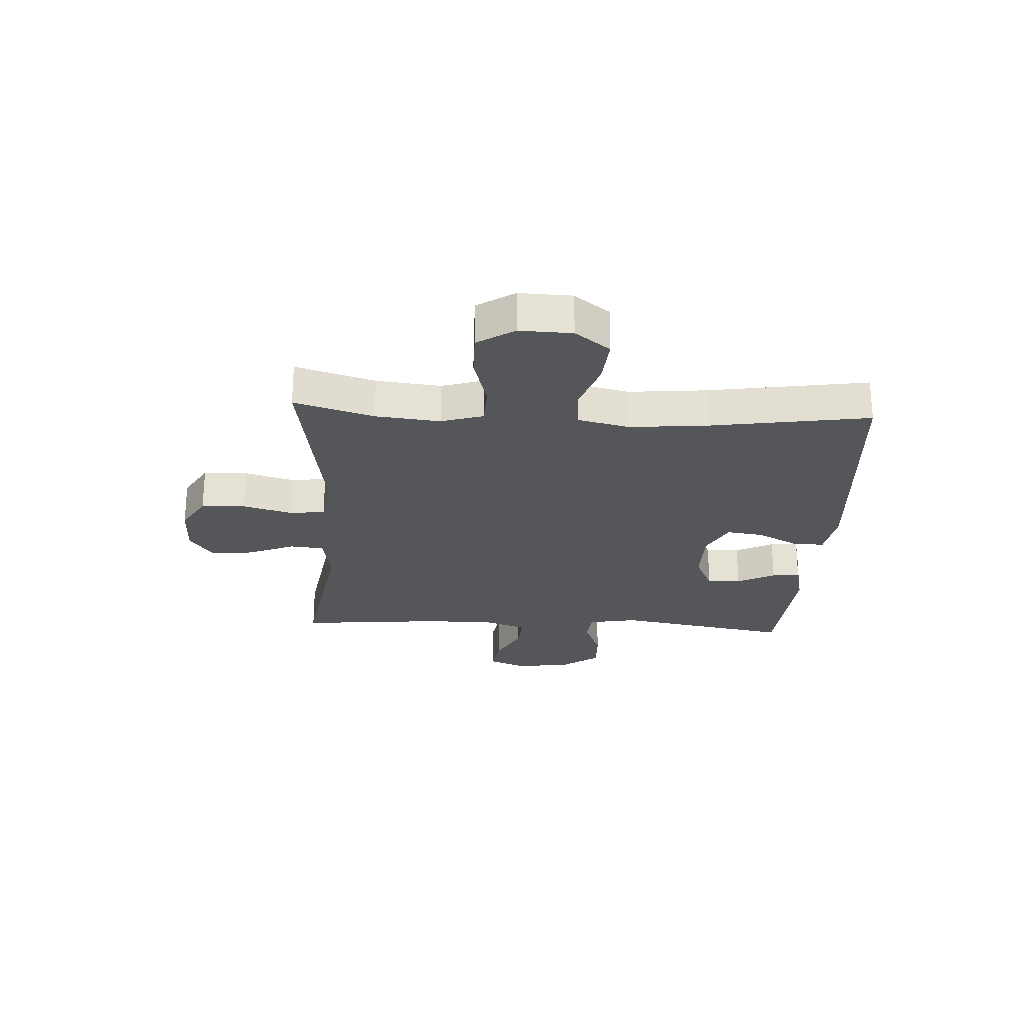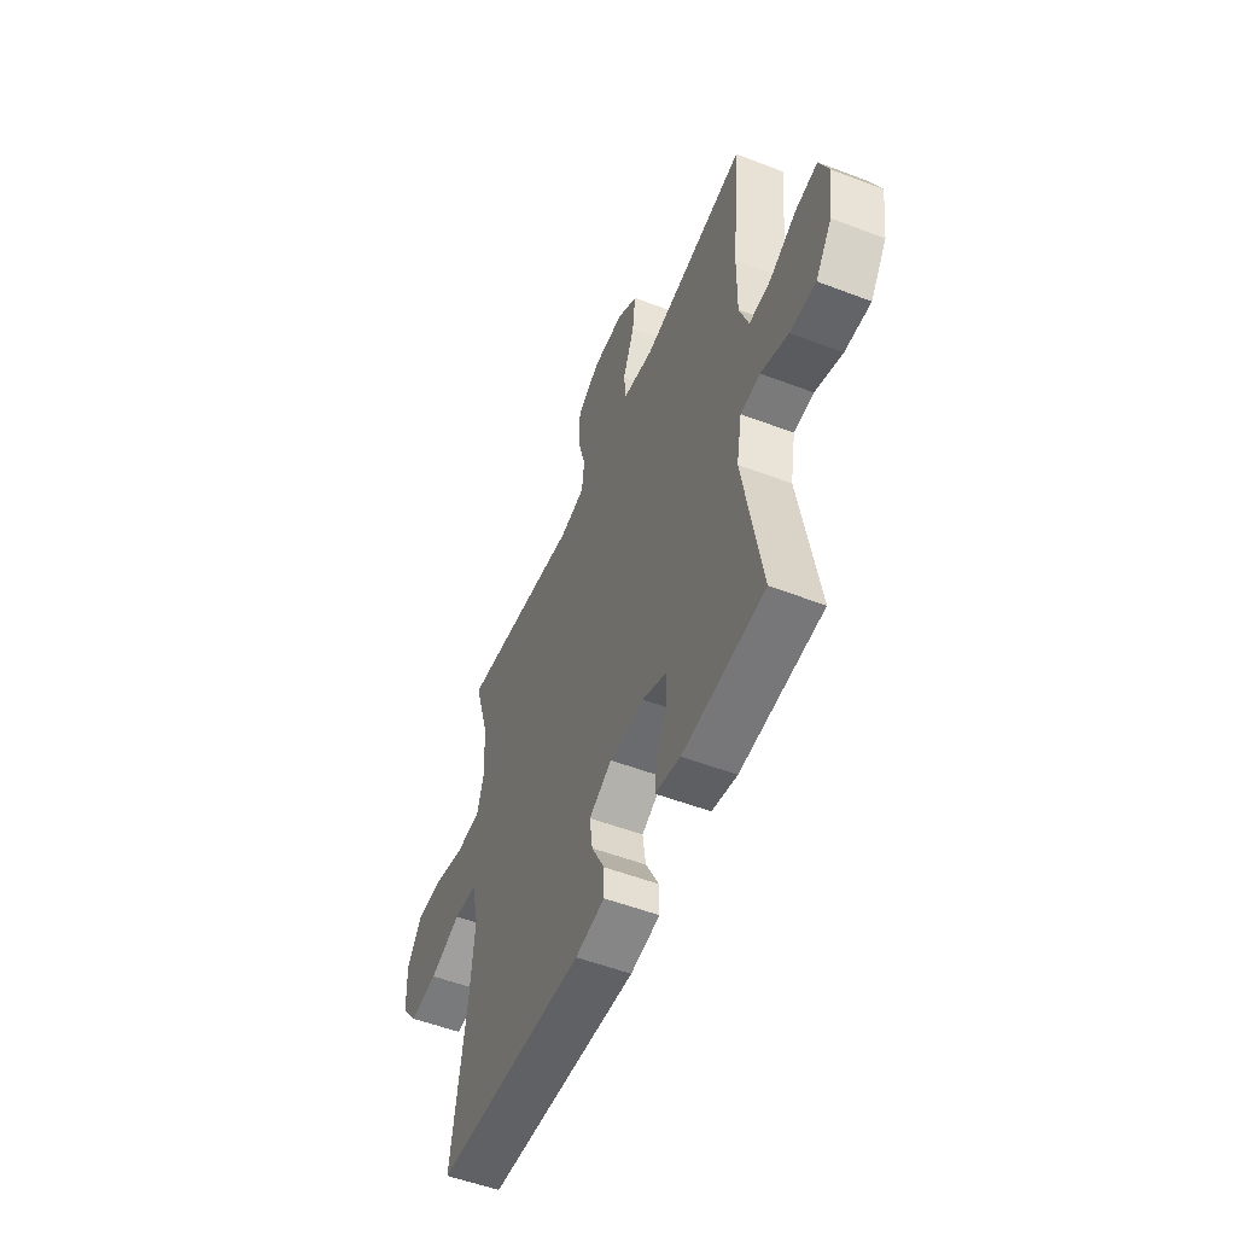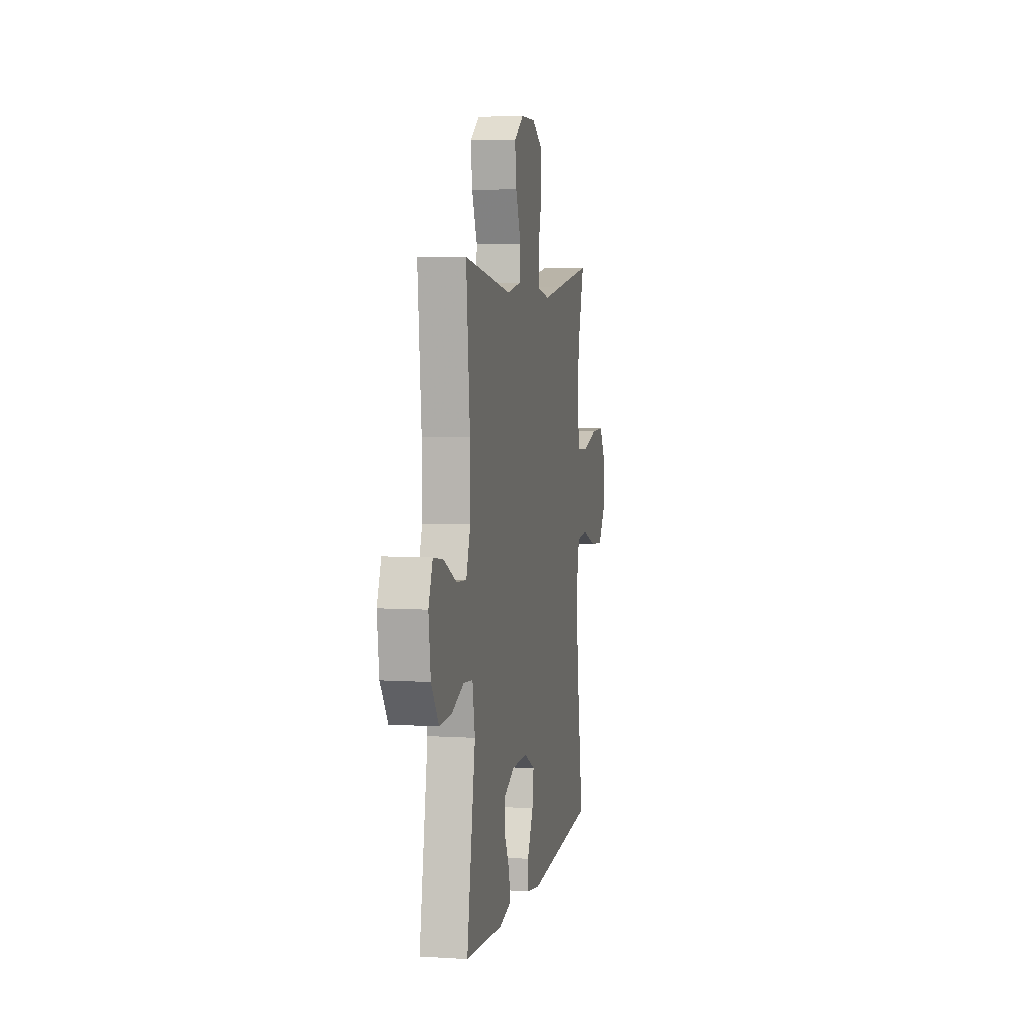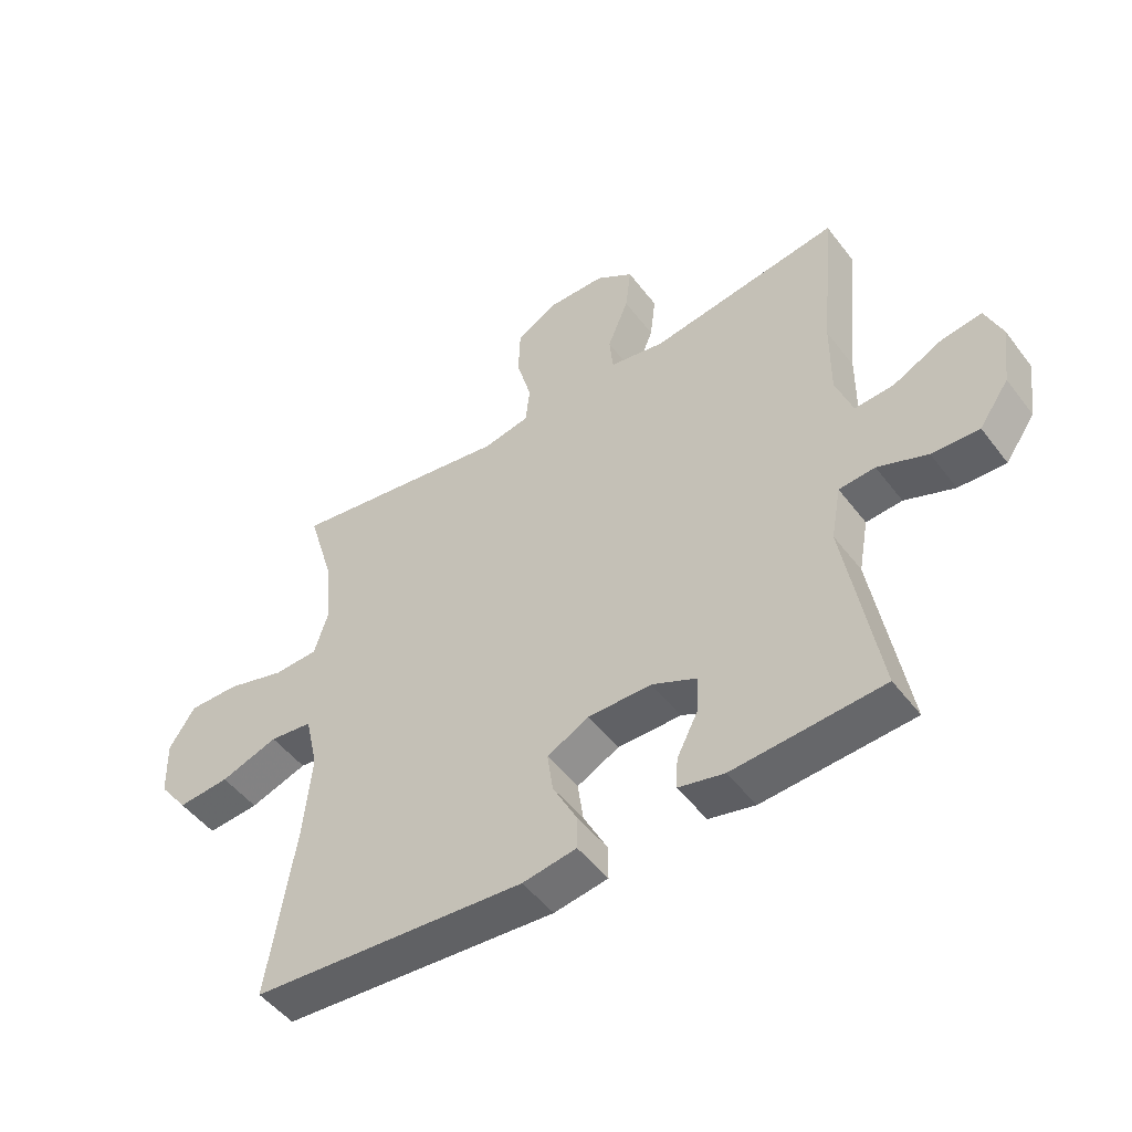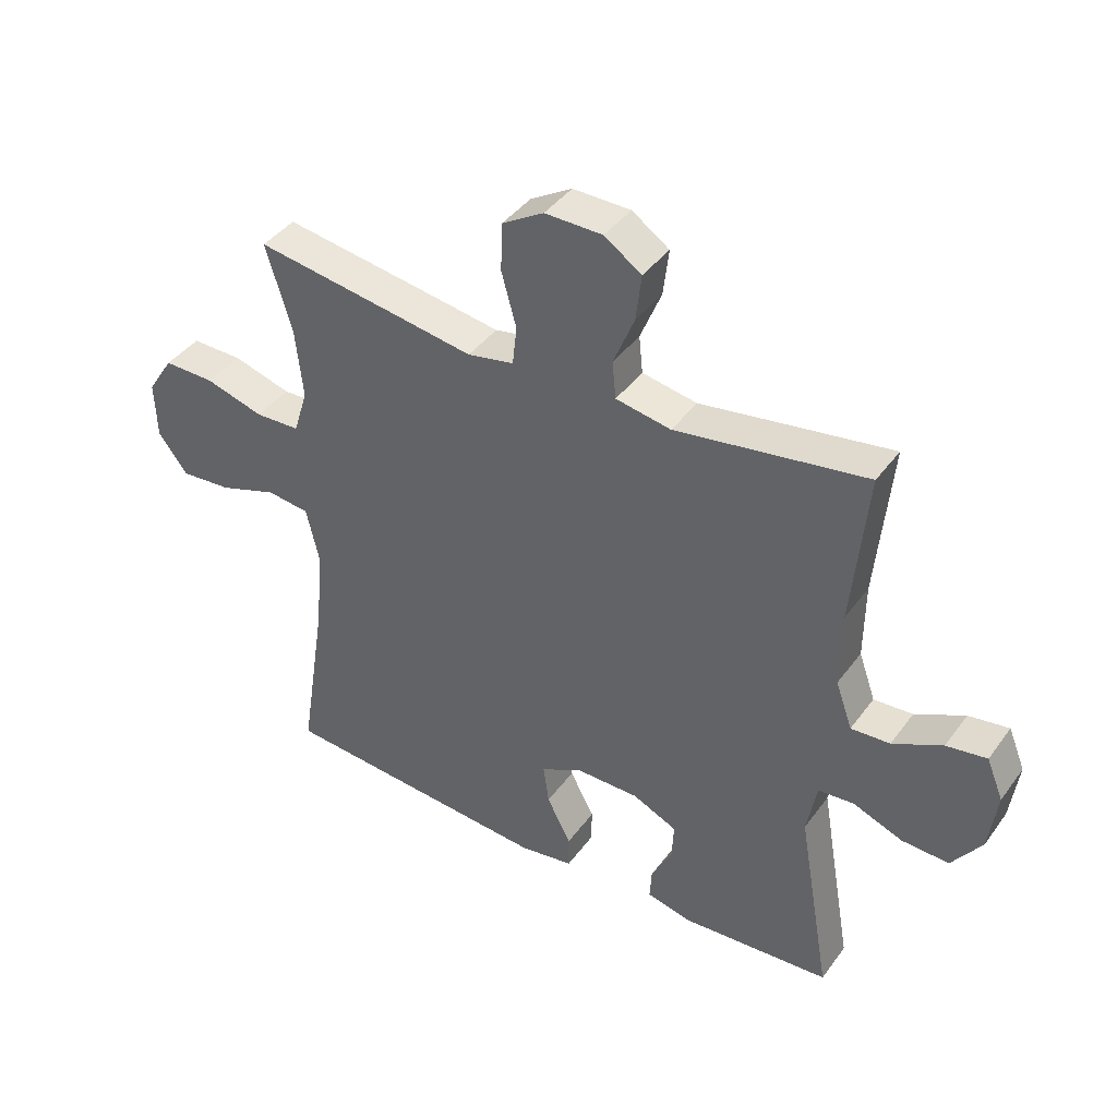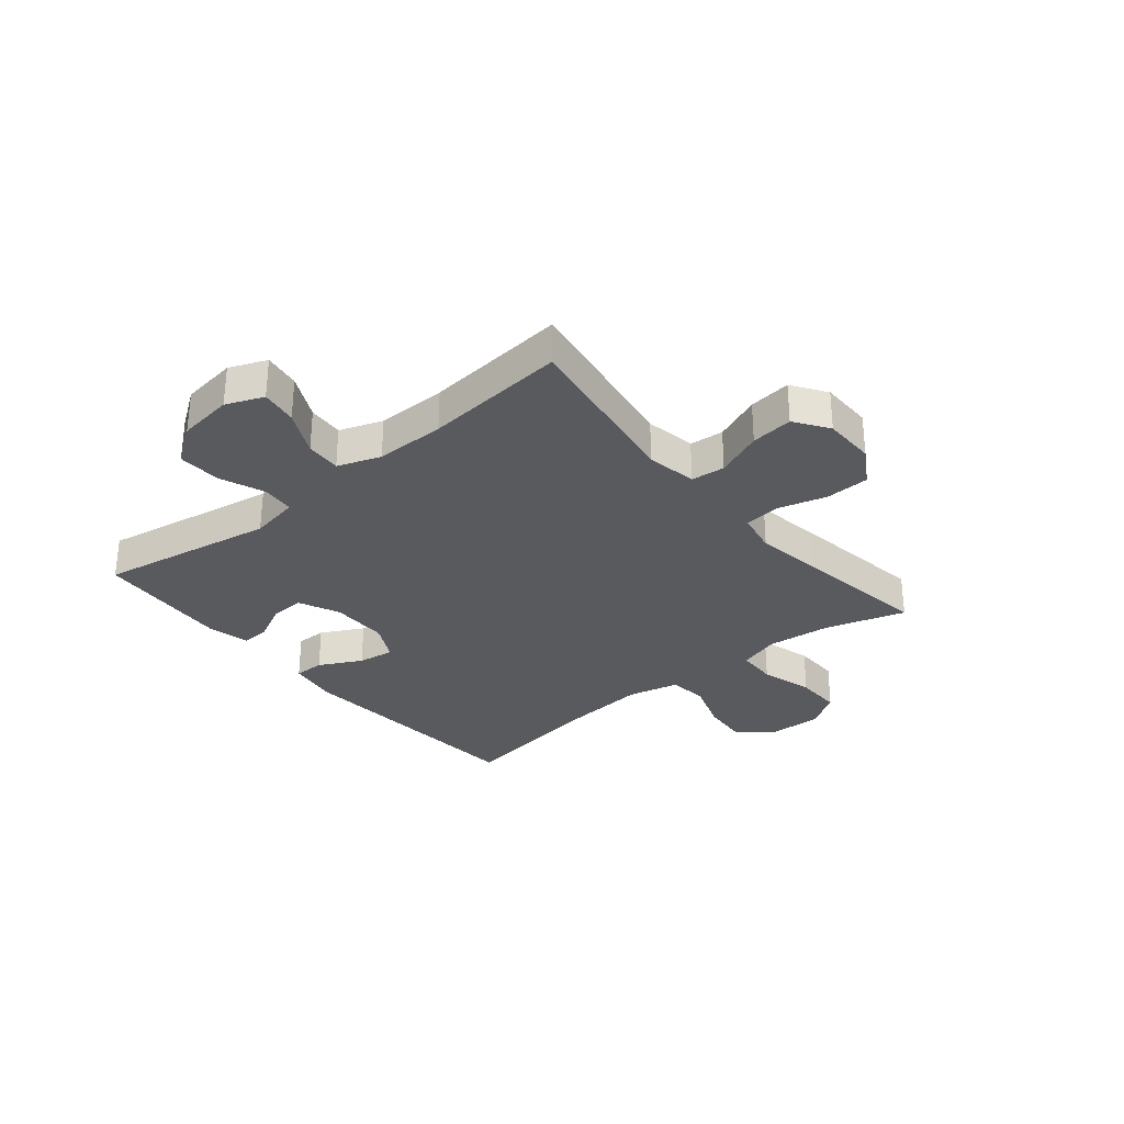
<metadata>
{"format":"obj","ext":"obj","renderer":"f3d","projection":"perspective","resolution":1024,"background":"white","views":[{"elev":-25.3,"azim":86.8,"up":"+Y"},{"elev":-53.4,"azim":-112.2,"up":"+Z"},{"elev":5.1,"azim":-78.9,"up":"+Z"},{"elev":-49.5,"azim":-144.3,"up":"+Z"},{"elev":41.1,"azim":-147.2,"up":"+Z"},{"elev":-30.6,"azim":-50.5,"up":"+Y"}]}
</metadata>
<code>
v -0.5 0.07 -0.5
v -0.446 0.07 -0.189
v -0.462 0.07 -0.102
v -0.52 0.07 -0.097
v -0.6 0.07 -0.128
v -0.676 0.07 -0.131
v -0.724 0.07 -0.063
v -0.737 0.07 0.035
v -0.71 0.07 0.101
v -0.645 0.07 0.091
v -0.565 0.07 0.051
v -0.502 0.07 0.047
v -0.475 0.07 0.123
v -0.476 0.07 0.247
v -0.5 0.07 0.5
v -0.193 0.07 0.452
v -0.104 0.07 0.468
v -0.098 0.07 0.528
v -0.132 0.07 0.611
v -0.141 0.07 0.686
v -0.081 0.07 0.727
v 0.012 0.07 0.728
v 0.079 0.07 0.688
v 0.082 0.07 0.61
v 0.058 0.07 0.523
v 0.065 0.07 0.46
v 0.14 0.07 0.445
v 0.255 0.07 0.463
v 0.5 0.07 0.5
v 0.458 0.07 0.36
v 0.446 0.07 0.246
v 0.469 0.07 0.172
v 0.541 0.07 0.169
v 0.635 0.07 0.196
v 0.718 0.07 0.197
v 0.76 0.07 0.132
v 0.757 0.07 0.039
v 0.71 0.07 -0.023
v 0.626 0.07 -0.016
v 0.533 0.07 0.016
v 0.464 0.07 0.008
v 0.443 0.07 -0.083
v 0.456 0.07 -0.22
v 0.5 0.07 -0.5
v 0.056 0.07 -0.533
v -0.031 0.07 -0.519
v -0.031 0.07 -0.465
v 0.008 0.07 -0.39
v 0.017 0.07 -0.325
v -0.051 0.07 -0.29
v -0.153 0.07 -0.29
v -0.225 0.07 -0.323
v -0.222 0.07 -0.383
v -0.188 0.07 -0.45
v -0.185 0.07 -0.5
v -0.259 0.07 -0.517
v -0.5 0 -0.5
v -0.446 0 -0.189
v -0.462 0 -0.102
v -0.52 0 -0.097
v -0.6 0 -0.128
v -0.676 0 -0.131
v -0.724 0 -0.063
v -0.737 0 0.035
v -0.71 0 0.101
v -0.645 0 0.091
v -0.565 0 0.051
v -0.502 0 0.047
v -0.475 0 0.123
v -0.476 0 0.247
v -0.5 0 0.5
v -0.193 0 0.452
v -0.104 0 0.468
v -0.098 0 0.528
v -0.132 0 0.611
v -0.141 0 0.686
v -0.081 0 0.727
v 0.012 0 0.728
v 0.079 0 0.688
v 0.082 0 0.61
v 0.058 0 0.523
v 0.065 0 0.46
v 0.14 0 0.445
v 0.255 0 0.463
v 0.5 0 0.5
v 0.458 0 0.36
v 0.446 0 0.246
v 0.469 0 0.172
v 0.541 0 0.169
v 0.635 0 0.196
v 0.718 0 0.197
v 0.76 0 0.132
v 0.757 0 0.039
v 0.71 0 -0.023
v 0.626 0 -0.016
v 0.533 0 0.016
v 0.464 0 0.008
v 0.443 0 -0.083
v 0.456 0 -0.22
v 0.5 0 -0.5
v 0.056 0 -0.533
v -0.031 0 -0.519
v -0.031 0 -0.465
v 0.008 0 -0.39
v 0.017 0 -0.325
v -0.051 0 -0.29
v -0.153 0 -0.29
v -0.225 0 -0.323
v -0.222 0 -0.383
v -0.188 0 -0.45
v -0.185 0 -0.5
v -0.259 0 -0.517
f 53 54 55 56
f 52 53 56 1
f 45 46 47 48
f 43 44 45 48
f 42 43 48 49
f 41 42 49 50
f 37 38 39 40
f 35 36 37 40
f 33 34 35 40
f 32 33 40 41
f 31 32 41 50
f 27 28 29 30
f 26 27 30 31
f 22 23 24 25
f 22 25 26
f 21 22 26
f 18 19 20 21
f 18 21 26
f 17 18 26 31
f 14 15 16
f 13 14 16 17
f 12 13 17 31
f 8 9 10 11
f 8 11 12
f 7 8 12
f 4 5 6 7
f 3 4 7 12
f 52 1 2
f 51 52 2 3
f 31 50 51
f 3 12 31 51
f 112 111 110 109
f 57 112 109 108
f 104 103 102 101
f 104 101 100 99
f 105 104 99 98
f 106 105 98 97
f 96 95 94 93
f 96 93 92 91
f 96 91 90 89
f 97 96 89 88
f 106 97 88 87
f 86 85 84 83
f 87 86 83 82
f 81 80 79 78
f 82 81 78
f 82 78 77
f 77 76 75 74
f 82 77 74
f 87 82 74 73
f 72 71 70
f 73 72 70 69
f 87 73 69 68
f 67 66 65 64
f 68 67 64
f 68 64 63
f 63 62 61 60
f 68 63 60 59
f 58 57 108
f 59 58 108 107
f 107 106 87
f 107 87 68 59
f 1 57 58 2
f 2 58 59 3
f 3 59 60 4
f 4 60 61 5
f 5 61 62 6
f 6 62 63 7
f 7 63 64 8
f 8 64 65 9
f 9 65 66 10
f 10 66 67 11
f 11 67 68 12
f 12 68 69 13
f 13 69 70 14
f 14 70 71 15
f 15 71 72 16
f 16 72 73 17
f 17 73 74 18
f 18 74 75 19
f 19 75 76 20
f 20 76 77 21
f 21 77 78 22
f 22 78 79 23
f 23 79 80 24
f 24 80 81 25
f 25 81 82 26
f 26 82 83 27
f 27 83 84 28
f 28 84 85 29
f 29 85 86 30
f 30 86 87 31
f 31 87 88 32
f 32 88 89 33
f 33 89 90 34
f 34 90 91 35
f 35 91 92 36
f 36 92 93 37
f 37 93 94 38
f 38 94 95 39
f 39 95 96 40
f 40 96 97 41
f 41 97 98 42
f 42 98 99 43
f 43 99 100 44
f 44 100 101 45
f 45 101 102 46
f 46 102 103 47
f 47 103 104 48
f 48 104 105 49
f 49 105 106 50
f 50 106 107 51
f 51 107 108 52
f 52 108 109 53
f 53 109 110 54
f 54 110 111 55
f 55 111 112 56
f 56 112 57 1

</code>
